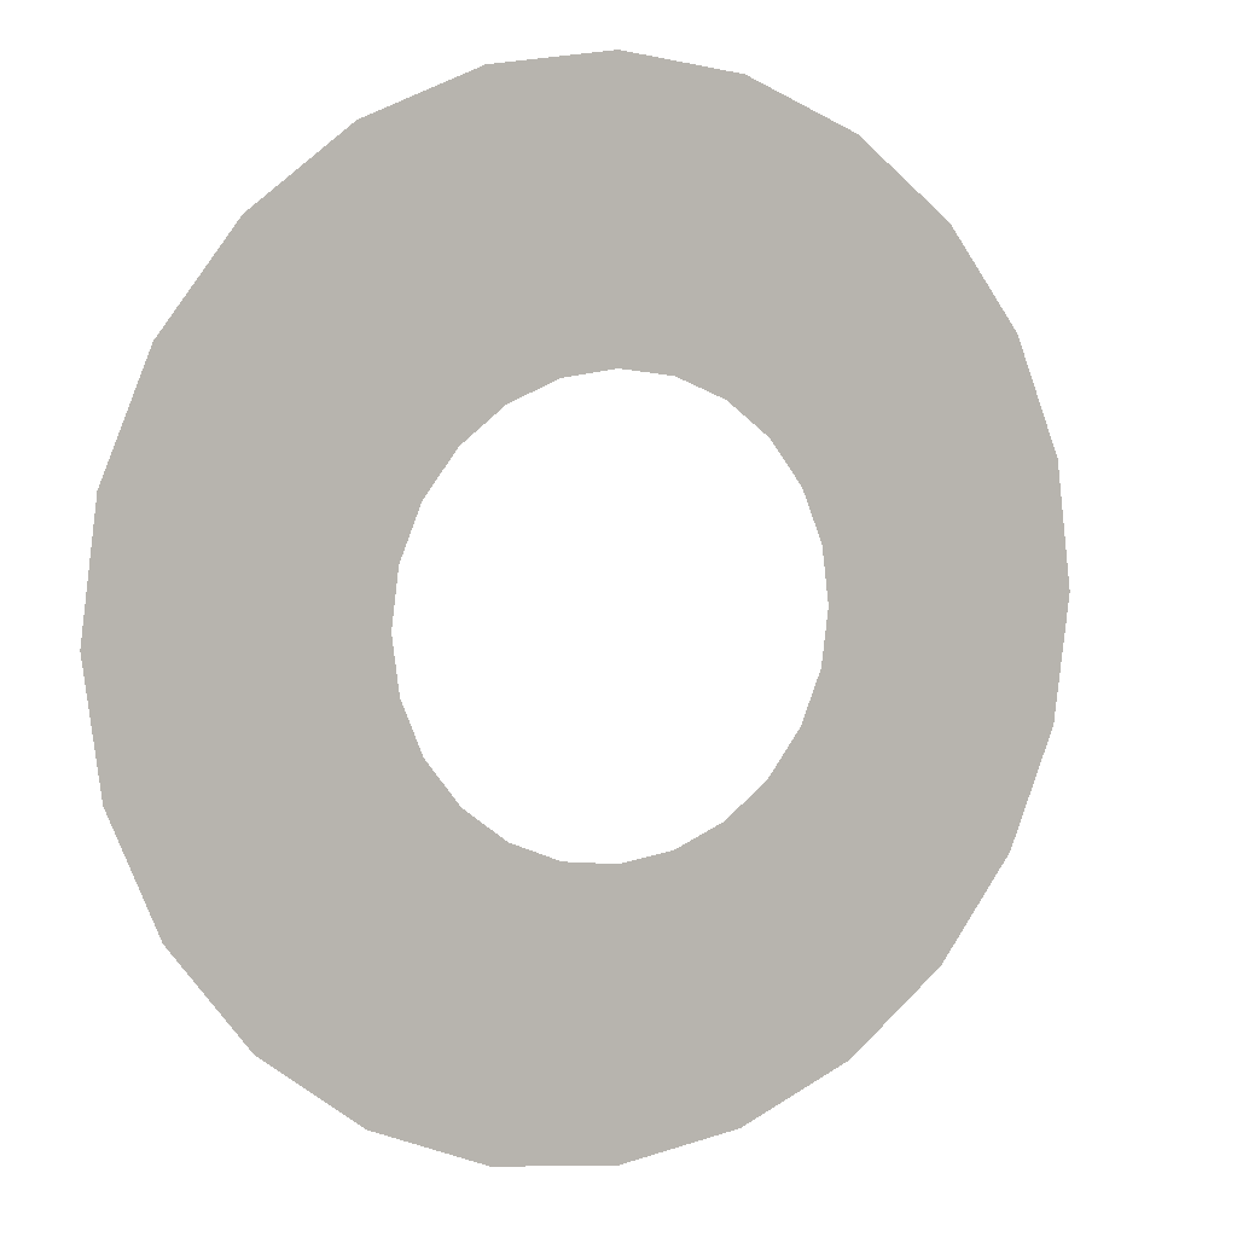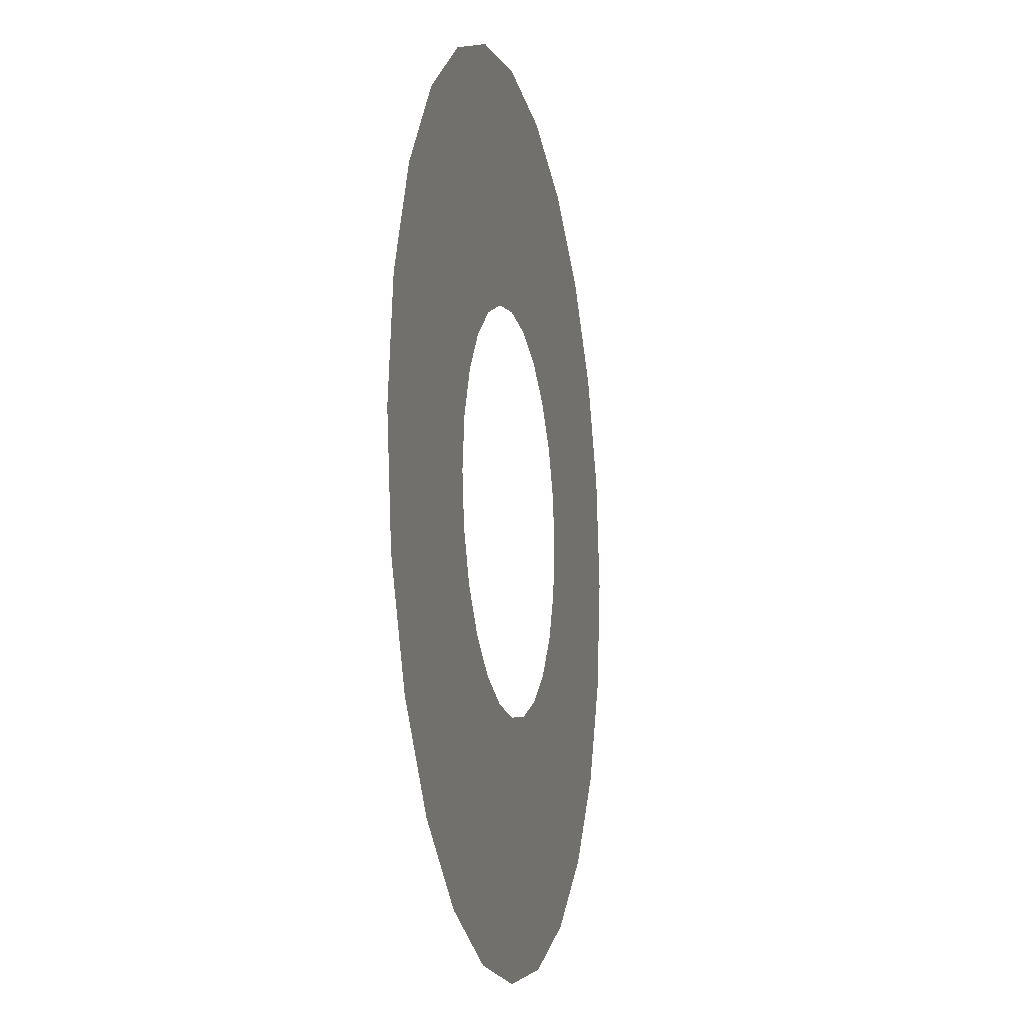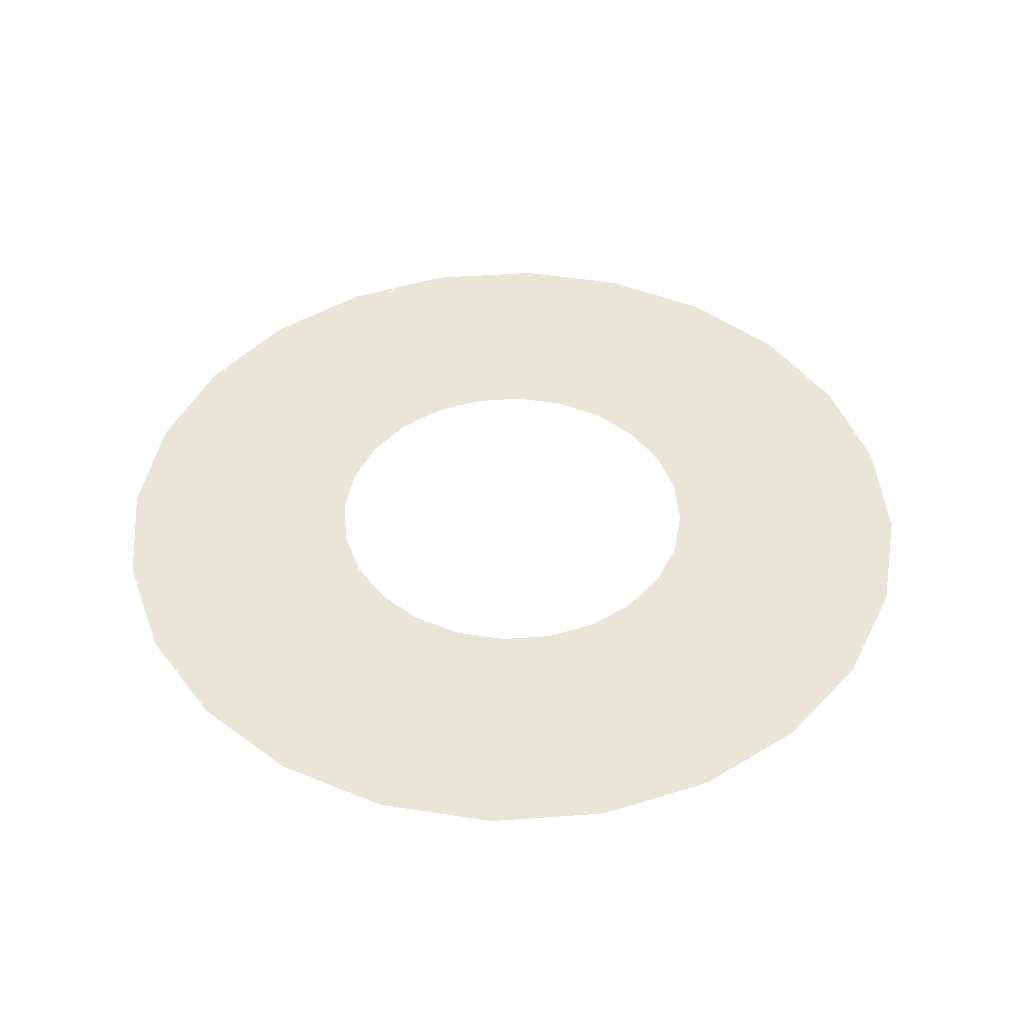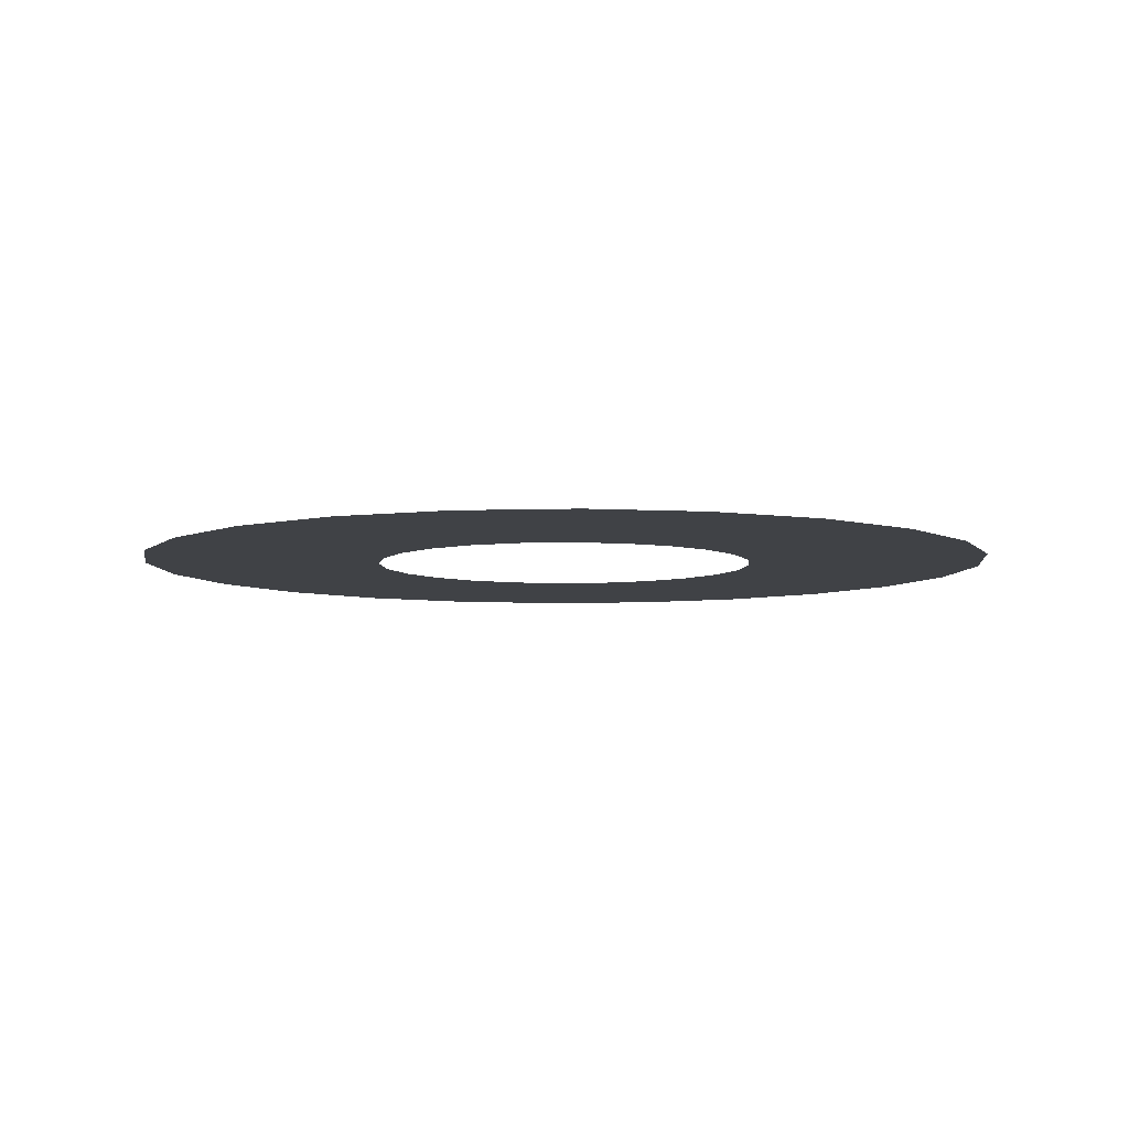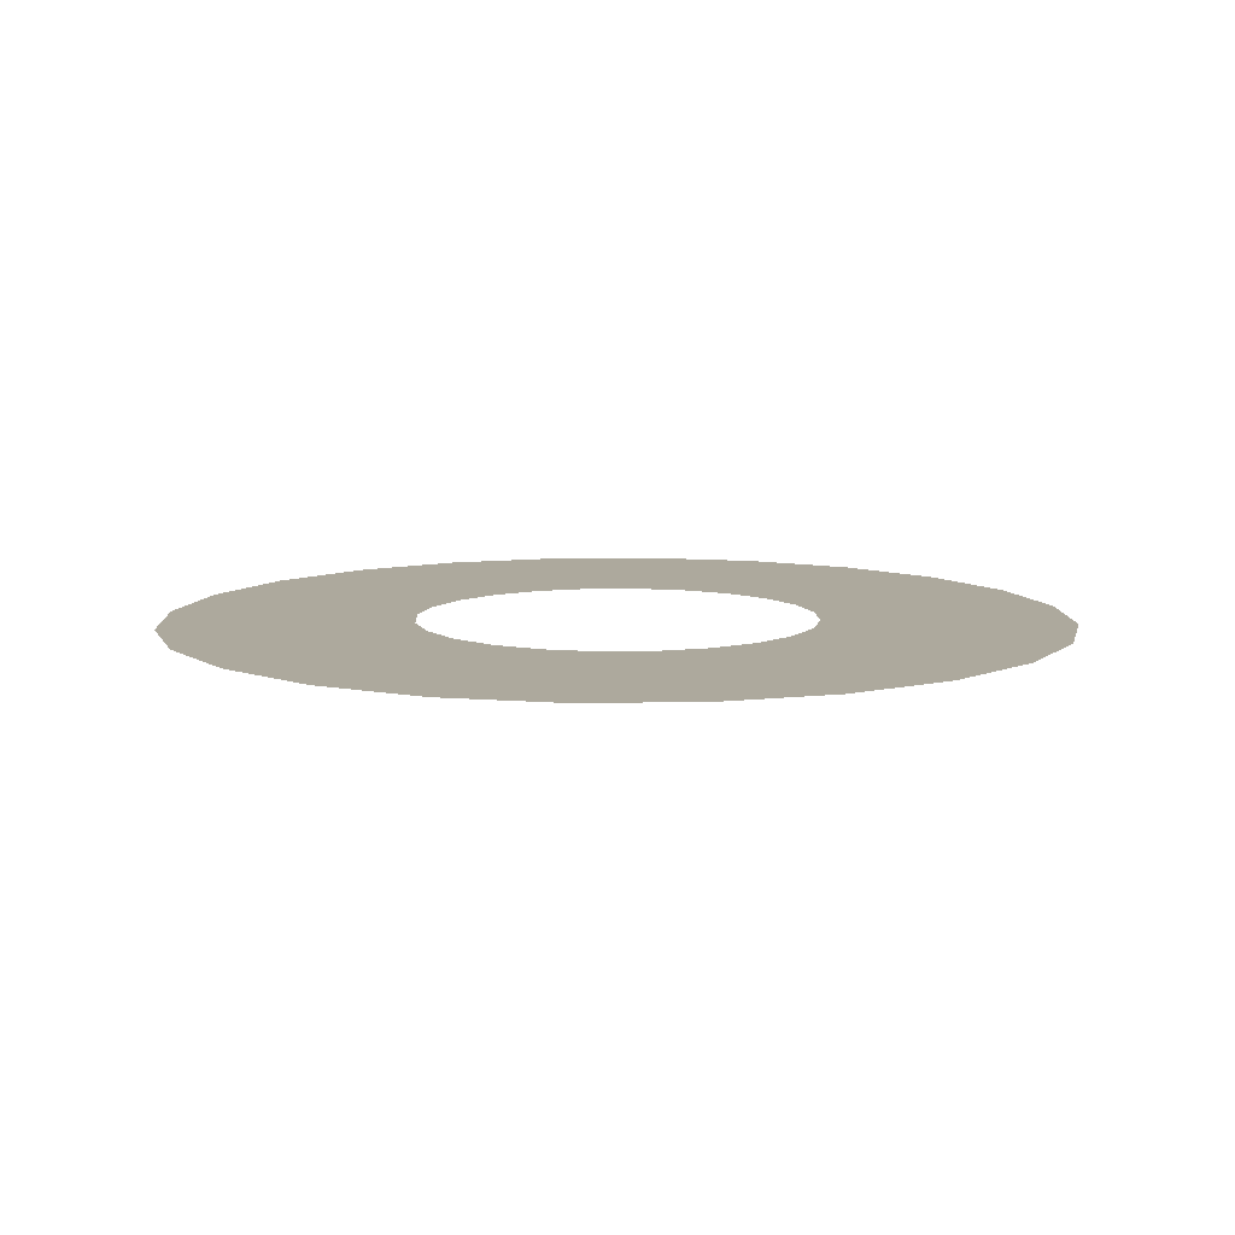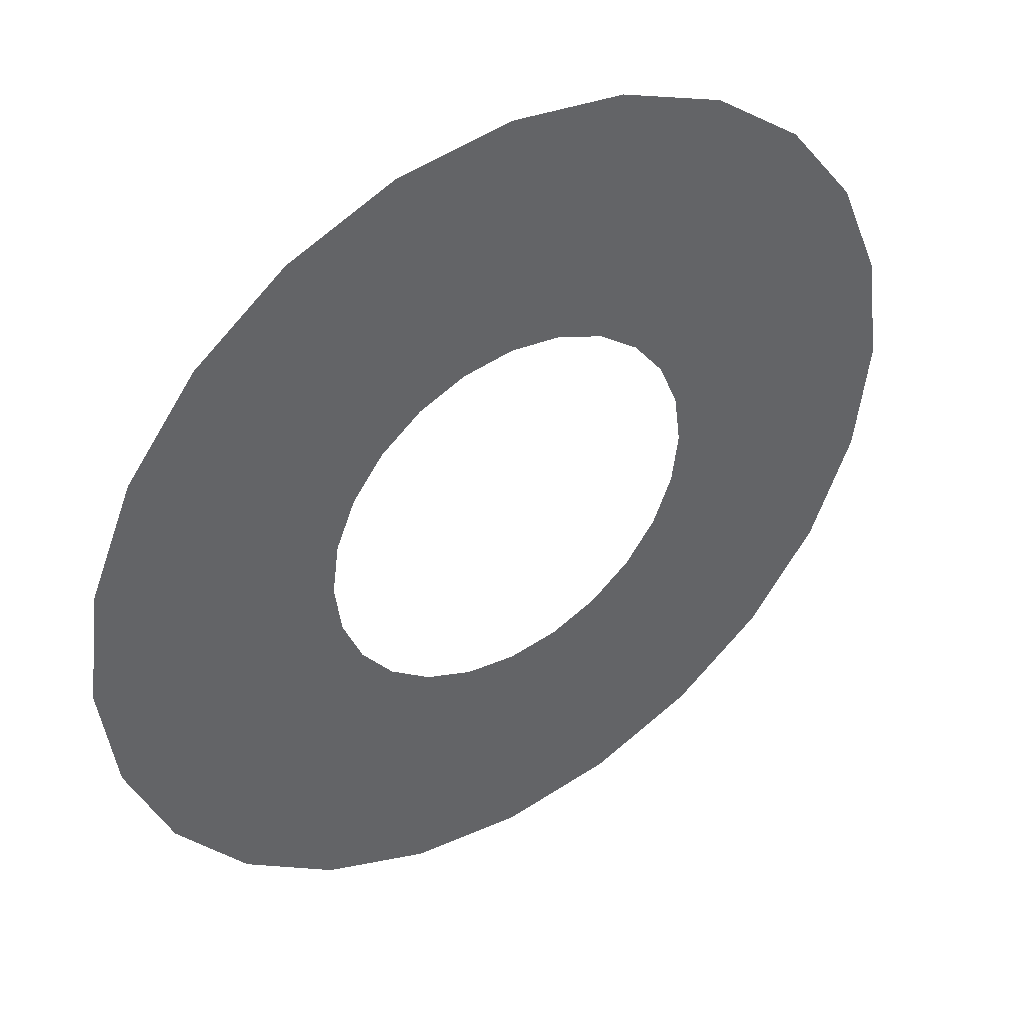
<metadata>
{"format":"obj","ext":"obj","renderer":"f3d","projection":"perspective","resolution":1024,"background":"white","views":[{"elev":6.2,"azim":-28.9,"up":"+Y"},{"elev":-11.1,"azim":-77.2,"up":"+Y"},{"elev":45.6,"azim":122.7,"up":"+Z"},{"elev":-6.3,"azim":118.0,"up":"+Z"},{"elev":8.9,"azim":-174.8,"up":"+Z"},{"elev":42.4,"azim":146.6,"up":"+Y"}]}
</metadata>
<code>
o #ID347
v -0.3911 -0.2517 0.5564
v -0.3911 -0.2872 0.5564
v -0.3934 -0.2695 0.5564
v -0.3843 -0.2352 0.5564
v -0.3843 -0.3037 0.5564
v -0.3734 -0.221 0.5564
v -0.3734 -0.3179 0.5564
v -0.3592 -0.2101 0.5564
v -0.3592 -0.3288 0.5564
v -0.3554 -0.2695 0.5564
v -0.3544 -0.2616 0.5564
v -0.3427 -0.2033 0.5564
v -0.3513 -0.2542 0.5564
v -0.3465 -0.2479 0.5564
v -0.3402 -0.2431 0.5564
v -0.325 -0.201 0.5564
v -0.3328 -0.2401 0.5564
v -0.325 -0.239 0.5564
v -0.3072 -0.2033 0.5564
v -0.3171 -0.2401 0.5564
v -0.3097 -0.2431 0.5564
v -0.3034 -0.2479 0.5564
v -0.2907 -0.2101 0.5564
v -0.2986 -0.2542 0.5564
v -0.2955 -0.2616 0.5564
v -0.2945 -0.2695 0.5564
v -0.3544 -0.2773 0.5564
v -0.3427 -0.3356 0.5564
v -0.3513 -0.2847 0.5564
v -0.3465 -0.291 0.5564
v -0.3402 -0.2958 0.5564
v -0.325 -0.3379 0.5564
v -0.3328 -0.2989 0.5564
v -0.325 -0.2999 0.5564
v -0.3171 -0.2989 0.5564
v -0.3072 -0.3356 0.5564
v -0.3097 -0.2958 0.5564
v -0.3034 -0.291 0.5564
v -0.2907 -0.3288 0.5564
v -0.2986 -0.2847 0.5564
v -0.2955 -0.2773 0.5564
v -0.2765 -0.221 0.5564
v -0.2765 -0.3179 0.5564
v -0.2656 -0.2352 0.5564
v -0.2656 -0.3037 0.5564
v -0.2588 -0.2517 0.5564
v -0.2588 -0.2872 0.5564
v -0.2565 -0.2695 0.5564
v -0.2565 -0.2695 0.5564
v -0.2588 -0.2517 0.5564
v -0.2588 -0.2872 0.5564
v -0.2656 -0.3037 0.5564
v -0.2656 -0.2352 0.5564
v -0.2765 -0.3179 0.5564
v -0.2765 -0.221 0.5564
v -0.2907 -0.3288 0.5564
v -0.2907 -0.2101 0.5564
v -0.2945 -0.2695 0.5564
v -0.2955 -0.2773 0.5564
v -0.2986 -0.2847 0.5564
v -0.3034 -0.291 0.5564
v -0.3072 -0.3356 0.5564
v -0.3097 -0.2958 0.5564
v -0.3171 -0.2989 0.5564
v -0.325 -0.3379 0.5564
v -0.325 -0.2999 0.5564
v -0.3328 -0.2989 0.5564
v -0.3402 -0.2958 0.5564
v -0.3427 -0.3356 0.5564
v -0.3465 -0.291 0.5564
v -0.3513 -0.2847 0.5564
v -0.3544 -0.2773 0.5564
v -0.3554 -0.2695 0.5564
v -0.3592 -0.3288 0.5564
v -0.2955 -0.2616 0.5564
v -0.2986 -0.2542 0.5564
v -0.3034 -0.2479 0.5564
v -0.3072 -0.2033 0.5564
v -0.3097 -0.2431 0.5564
v -0.3171 -0.2401 0.5564
v -0.325 -0.239 0.5564
v -0.325 -0.201 0.5564
v -0.3328 -0.2401 0.5564
v -0.3402 -0.2431 0.5564
v -0.3427 -0.2033 0.5564
v -0.3465 -0.2479 0.5564
v -0.3513 -0.2542 0.5564
v -0.3544 -0.2616 0.5564
v -0.3592 -0.2101 0.5564
v -0.3734 -0.3179 0.5564
v -0.3734 -0.221 0.5564
v -0.3843 -0.3037 0.5564
v -0.3843 -0.2352 0.5564
v -0.3911 -0.2872 0.5564
v -0.3911 -0.2517 0.5564
v -0.3934 -0.2695 0.5564
f 1 2 3
f 2 1 4
f 2 4 5
f 5 4 6
f 5 6 7
f 7 6 8
f 7 8 9
f 9 8 10
f 10 8 11
f 11 8 12
f 11 12 13
f 13 12 14
f 14 12 15
f 15 12 16
f 15 16 17
f 17 16 18
f 18 16 19
f 18 19 20
f 20 19 21
f 21 19 22
f 22 19 23
f 22 23 24
f 24 23 25
f 25 23 26
f 9 27 28
f 27 9 10
f 28 27 29
f 28 29 30
f 28 30 31
f 28 31 32
f 32 31 33
f 32 33 34
f 32 34 35
f 32 35 36
f 36 35 37
f 36 37 38
f 36 38 39
f 39 38 40
f 39 40 41
f 39 41 26
f 39 26 23
f 39 23 42
f 39 42 43
f 43 42 44
f 43 44 45
f 45 44 46
f 45 46 47
f 47 46 48
f 49 50 51
f 51 50 52
f 50 53 52
f 52 53 54
f 53 55 54
f 54 55 56
f 55 57 56
f 57 58 56
f 58 59 56
f 59 60 56
f 60 61 56
f 56 61 62
f 61 63 62
f 63 64 62
f 62 64 65
f 64 66 65
f 66 67 65
f 67 68 65
f 65 68 69
f 68 70 69
f 70 71 69
f 71 72 69
f 73 74 72
f 69 72 74
f 58 57 75
f 75 57 76
f 76 57 77
f 57 78 77
f 77 78 79
f 79 78 80
f 80 78 81
f 78 82 81
f 81 82 83
f 83 82 84
f 82 85 84
f 84 85 86
f 86 85 87
f 87 85 88
f 85 89 88
f 88 89 73
f 73 89 74
f 74 89 90
f 89 91 90
f 90 91 92
f 91 93 92
f 92 93 94
f 93 95 94
f 96 94 95

</code>
